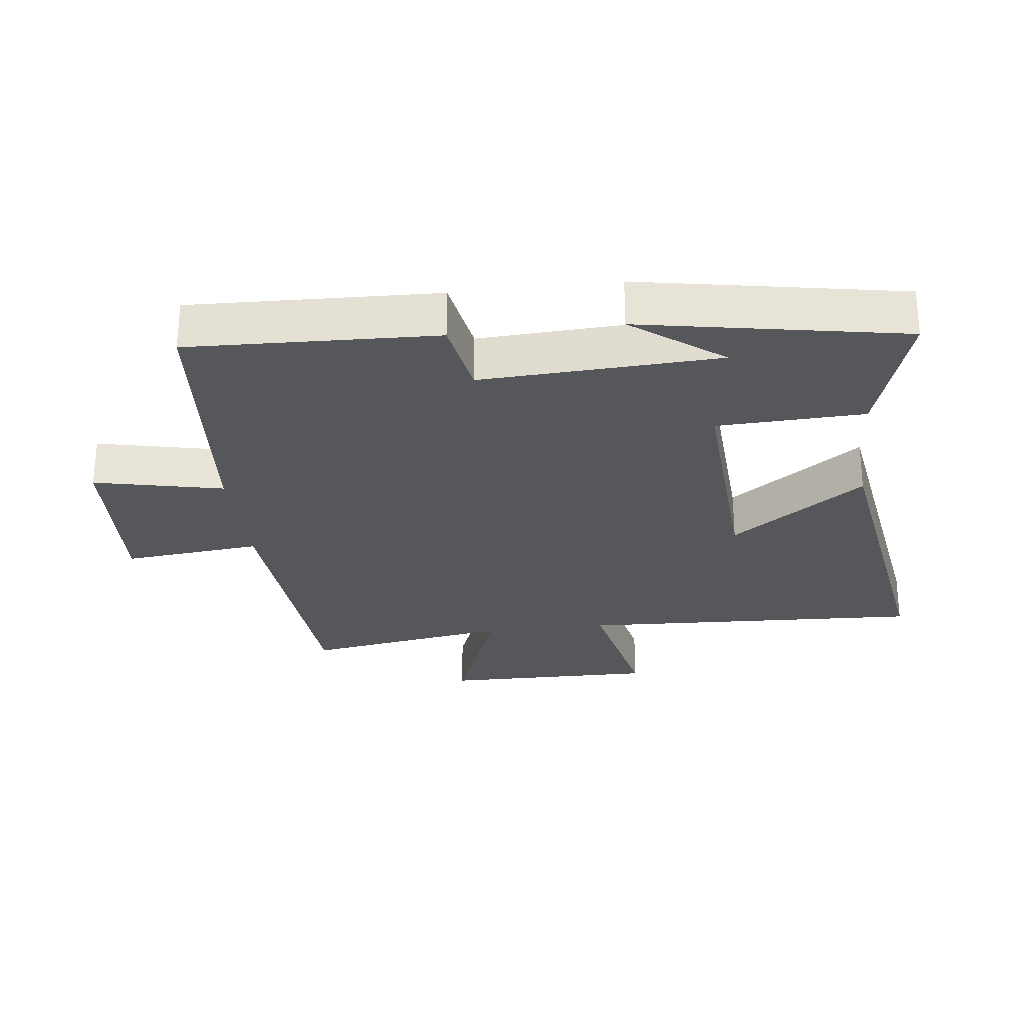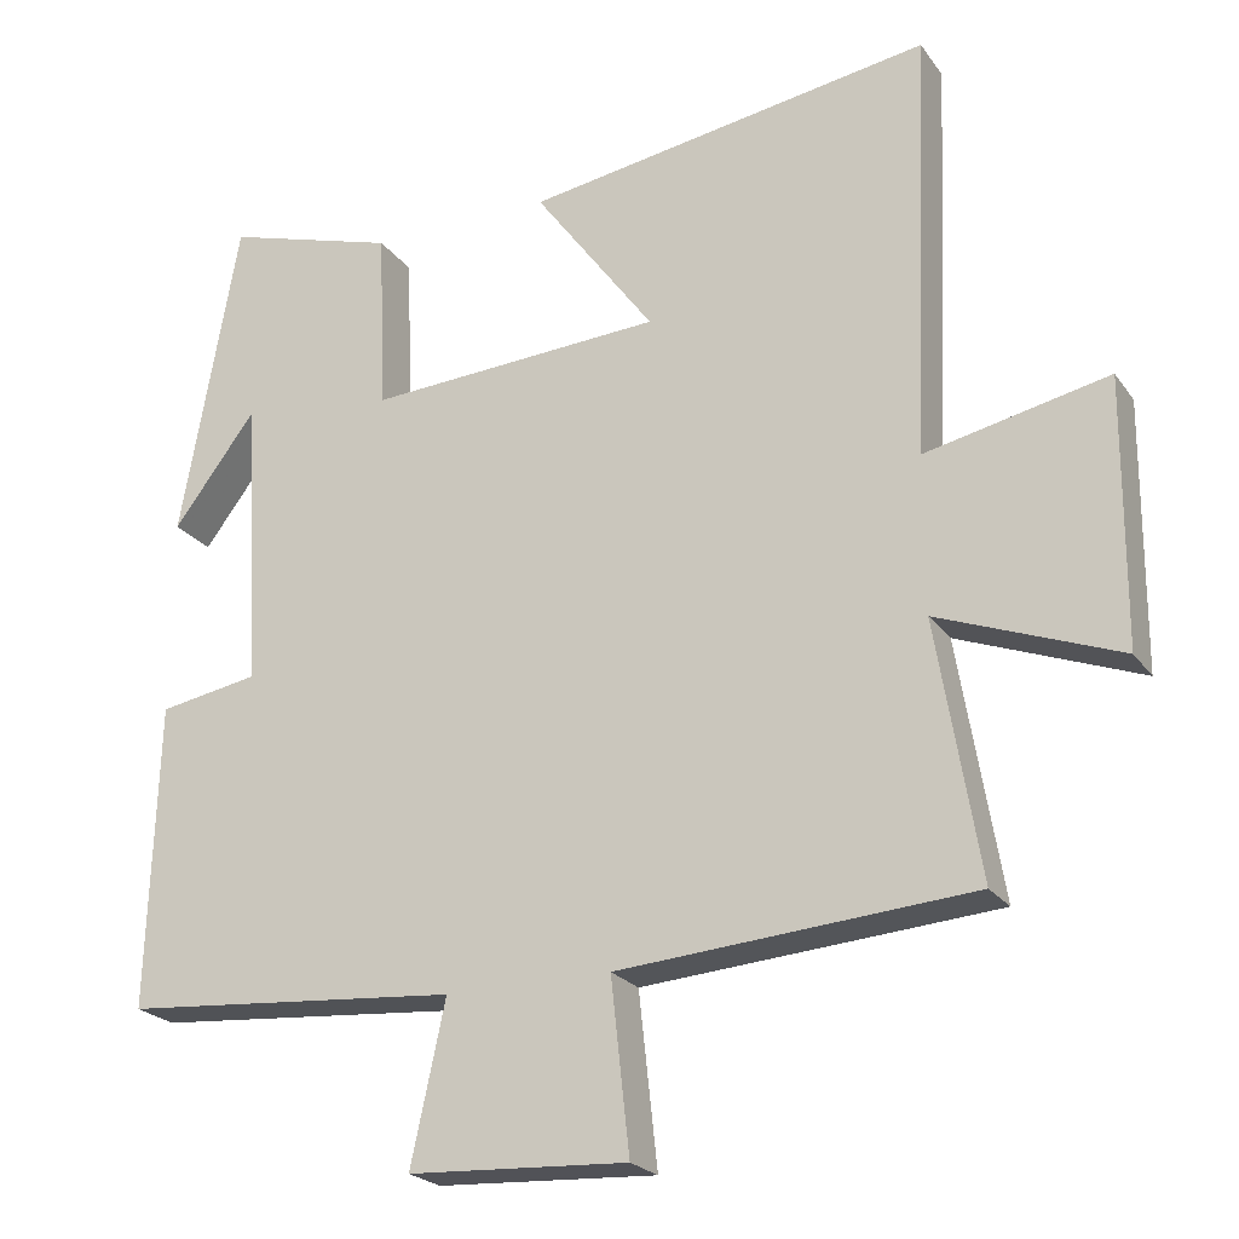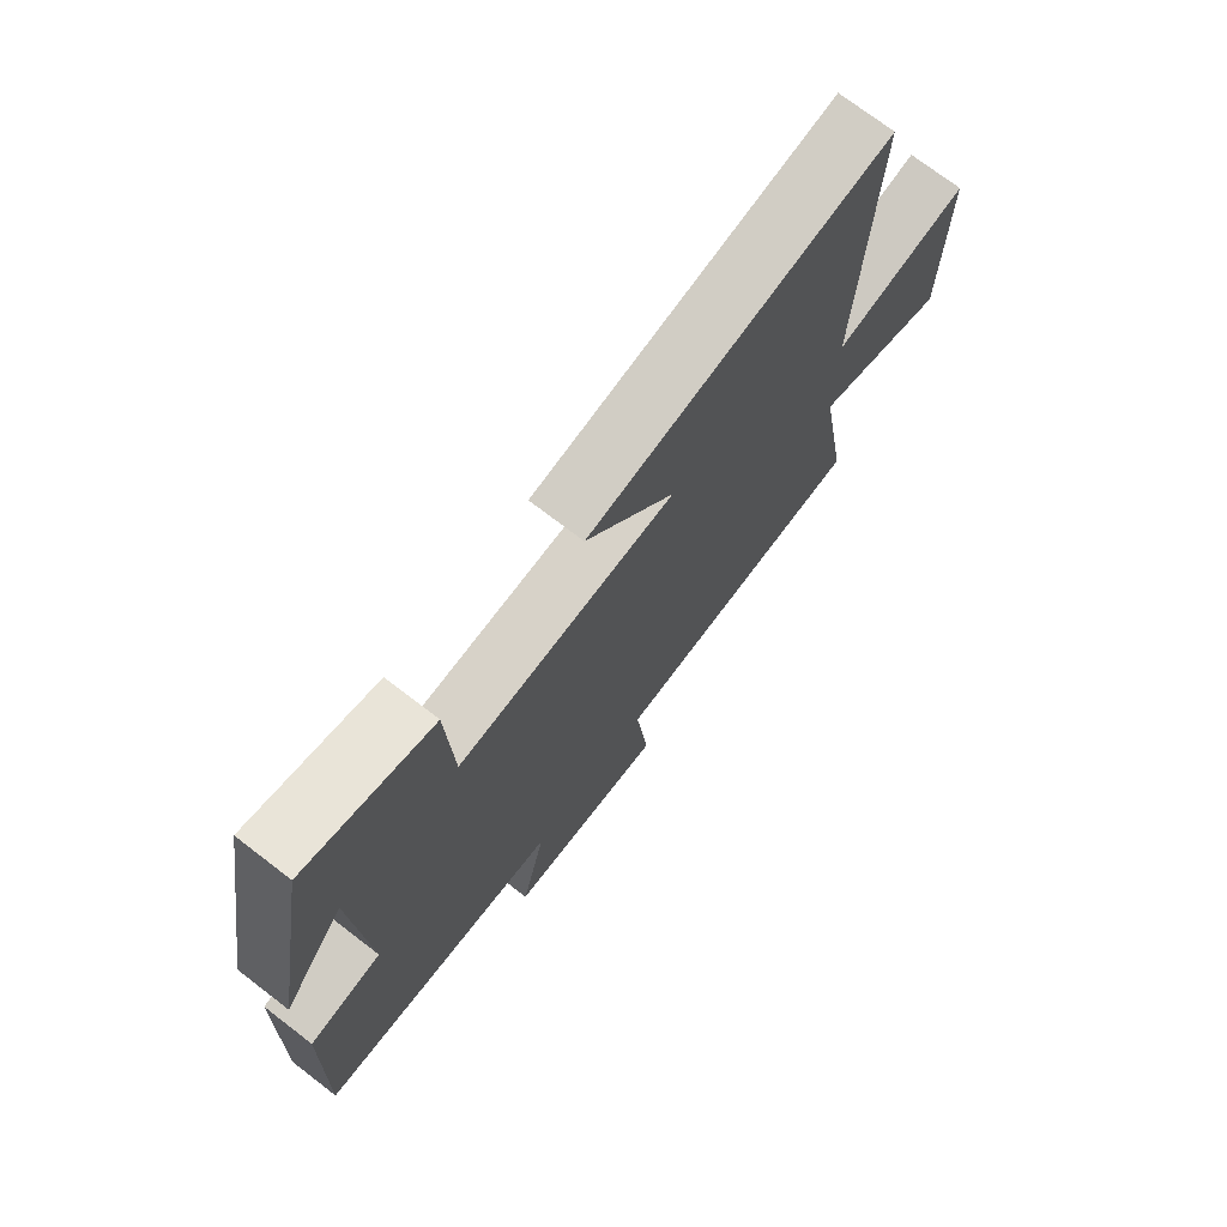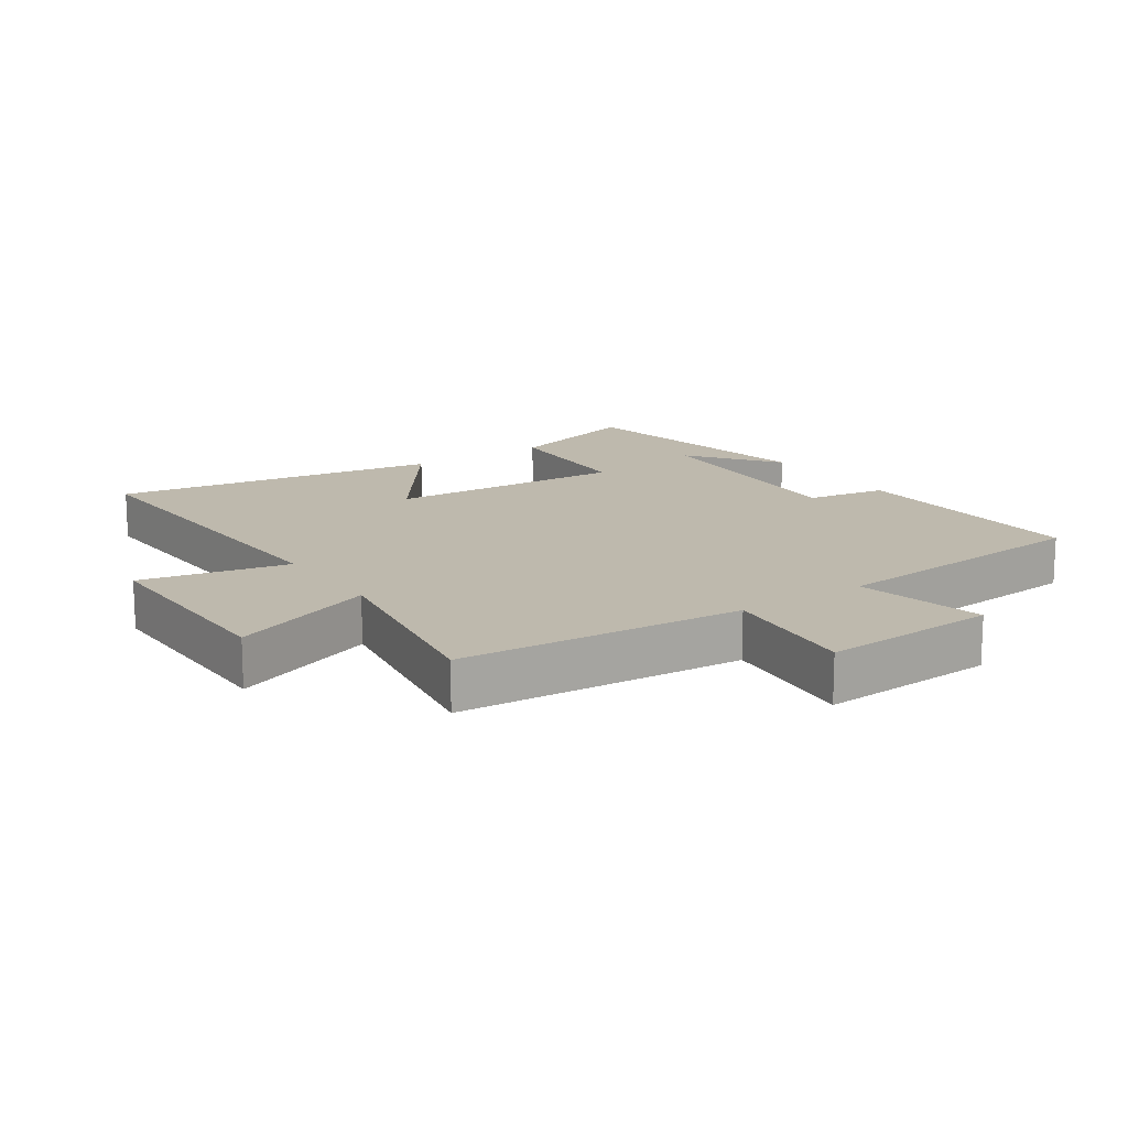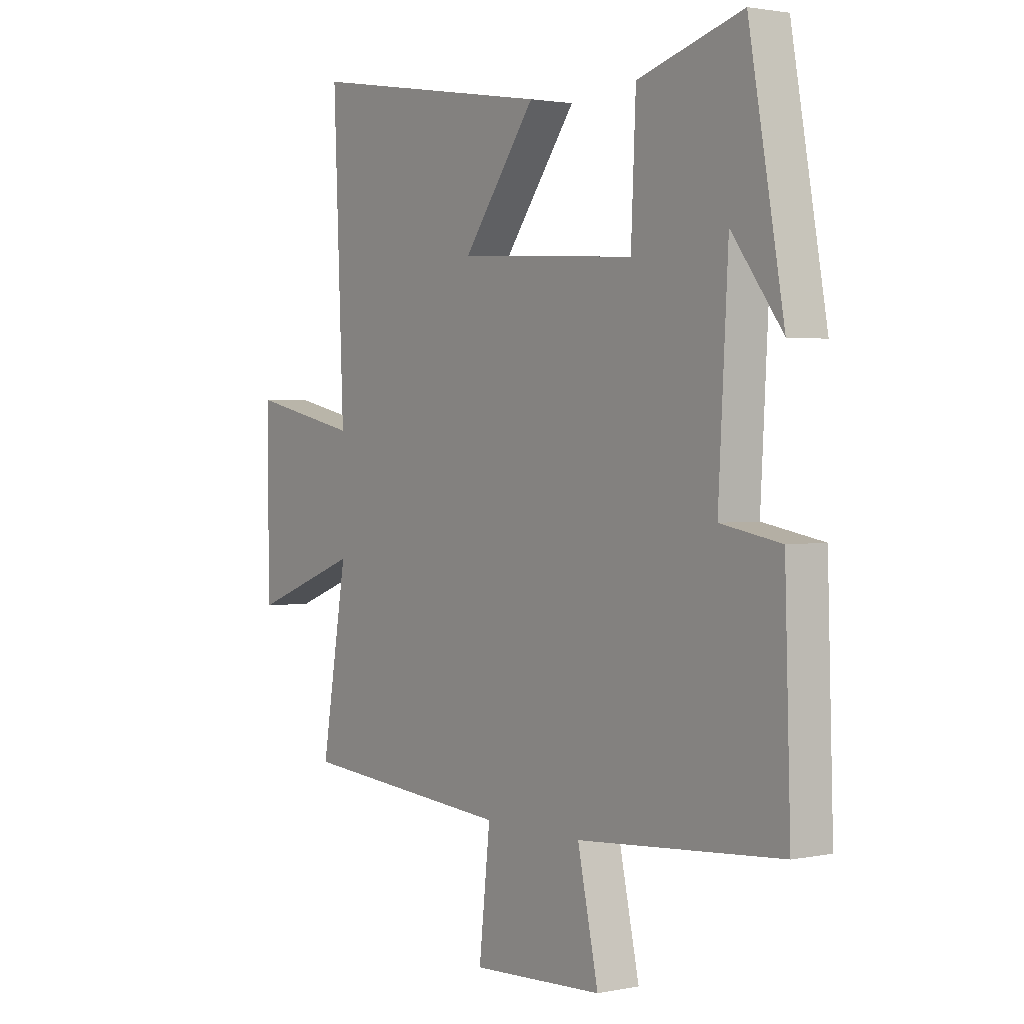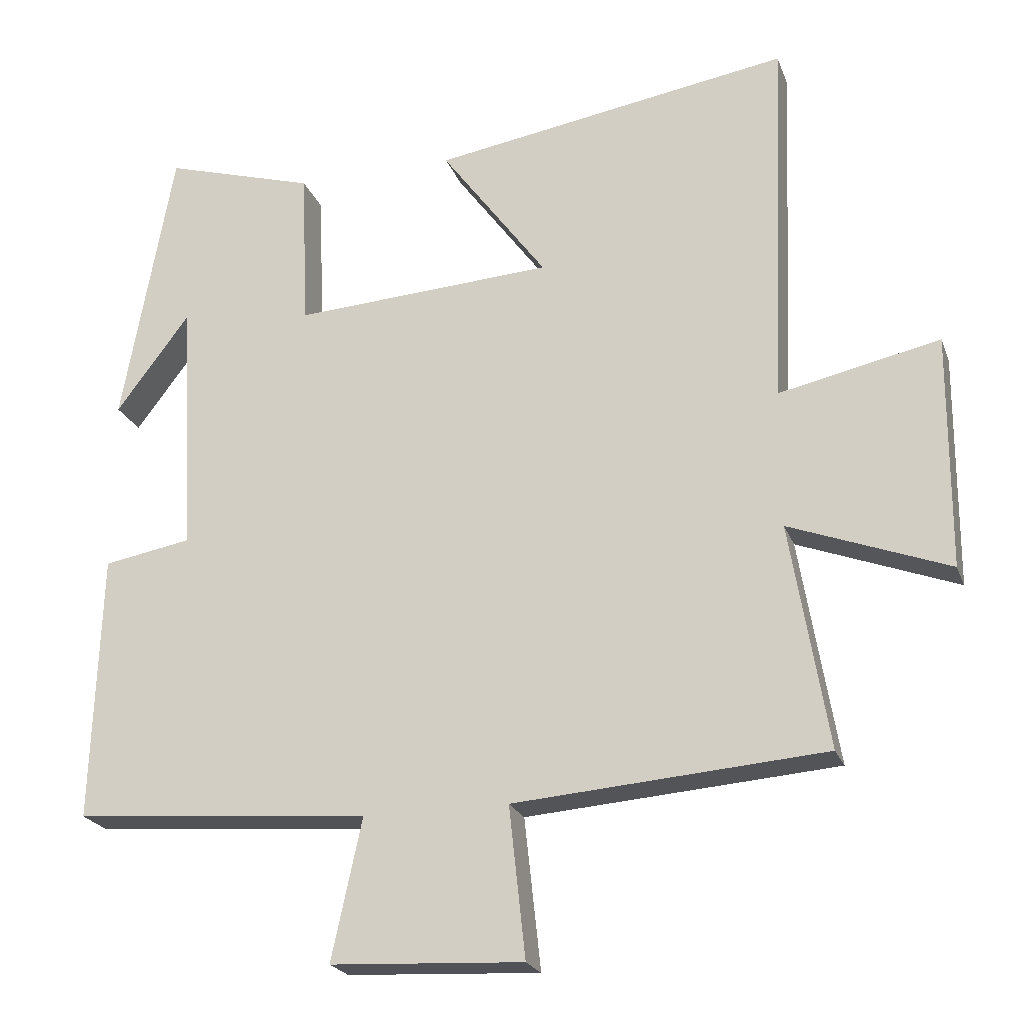
<metadata>
{"format":"obj","ext":"obj","renderer":"f3d","projection":"perspective","resolution":1024,"background":"white","views":[{"elev":-27.3,"azim":-83.4,"up":"+Y"},{"elev":-22.8,"azim":26.2,"up":"+Z"},{"elev":73.4,"azim":-52.5,"up":"+Z"},{"elev":15.3,"azim":145.6,"up":"+Y"},{"elev":2.0,"azim":-125.9,"up":"+Z"},{"elev":-22.4,"azim":17.3,"up":"+Z"}]}
</metadata>
<code>
v -0.512 0.07 -0.466
v -0.5 0.07 -0.087
v -0.376 0.07 -0.065
v -0.396 0.07 0.299
v -0.5 0.07 0.161
v -0.428 0.07 0.564
v -0.213 0.07 0.5
v -0.203 0.07 0.274
v 0.165 0.07 0.296
v 0.015 0.07 0.5
v 0.522 0.07 0.581
v 0.5 0.07 0.048
v 0.727 0.07 0.097
v 0.725 0.07 -0.233
v 0.5 0.07 -0.148
v 0.553 0.07 -0.466
v 0.114 0.07 -0.5
v 0.137 0.07 -0.713
v -0.135 0.07 -0.699
v -0.092 0.07 -0.5
v -0.512 0 -0.466
v -0.5 0 -0.087
v -0.376 0 -0.065
v -0.396 0 0.299
v -0.5 0 0.161
v -0.428 0 0.564
v -0.213 0 0.5
v -0.203 0 0.274
v 0.165 0 0.296
v 0.015 0 0.5
v 0.522 0 0.581
v 0.5 0 0.048
v 0.727 0 0.097
v 0.725 0 -0.233
v 0.5 0 -0.148
v 0.553 0 -0.466
v 0.114 0 -0.5
v 0.137 0 -0.713
v -0.135 0 -0.699
v -0.092 0 -0.5
f 17 18 19 20
f 1 2 3
f 20 1 3
f 17 20 3
f 16 17 3
f 15 16 3
f 12 13 14 15
f 12 15 3 4
f 9 10 11 12
f 8 9 12
f 8 12 4
f 7 8 4
f 6 7 4
f 4 5 6
f 40 39 38 37
f 23 22 21
f 23 21 40
f 23 40 37
f 23 37 36
f 23 36 35
f 35 34 33 32
f 24 23 35 32
f 32 31 30 29
f 32 29 28
f 24 32 28
f 24 28 27
f 24 27 26
f 26 25 24
f 1 21 22 2
f 2 22 23 3
f 3 23 24 4
f 4 24 25 5
f 5 25 26 6
f 6 26 27 7
f 7 27 28 8
f 8 28 29 9
f 9 29 30 10
f 10 30 31 11
f 11 31 32 12
f 12 32 33 13
f 13 33 34 14
f 14 34 35 15
f 15 35 36 16
f 16 36 37 17
f 17 37 38 18
f 18 38 39 19
f 19 39 40 20
f 20 40 21 1

</code>
